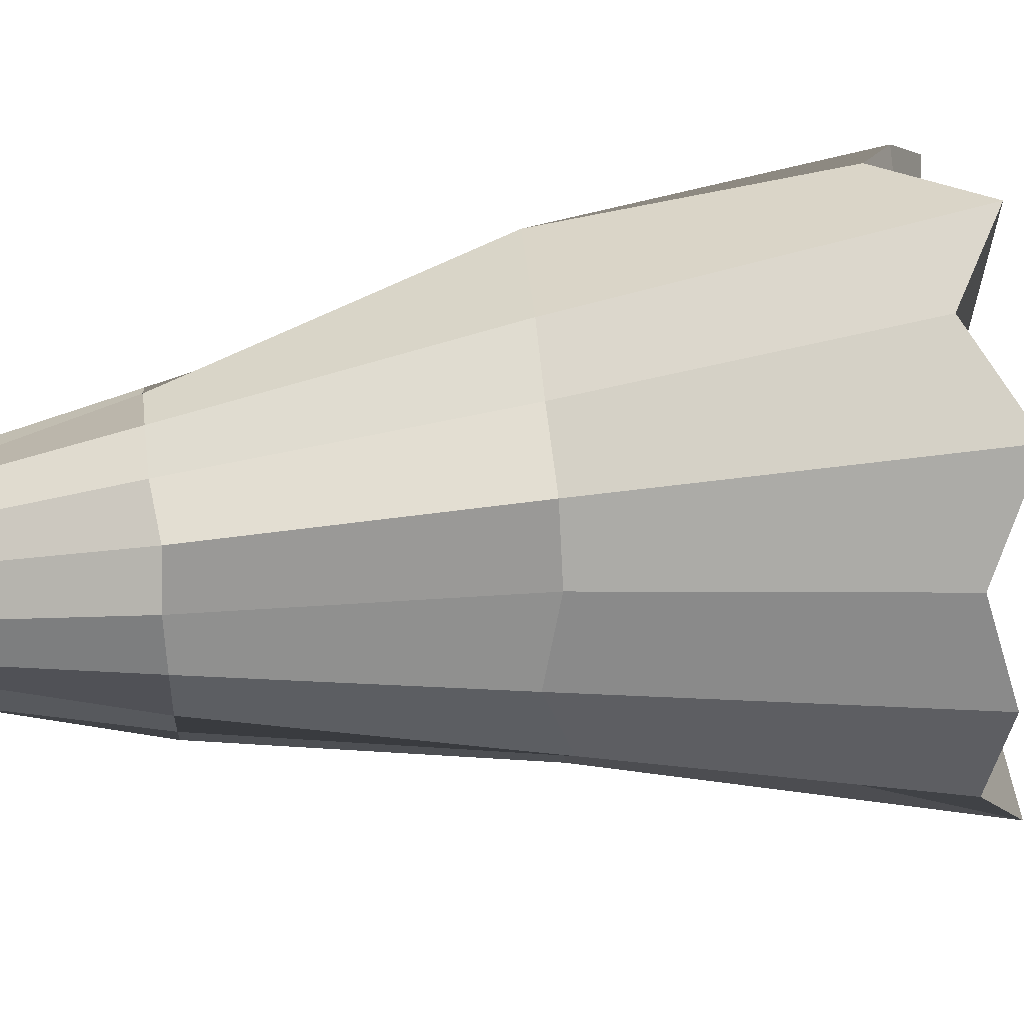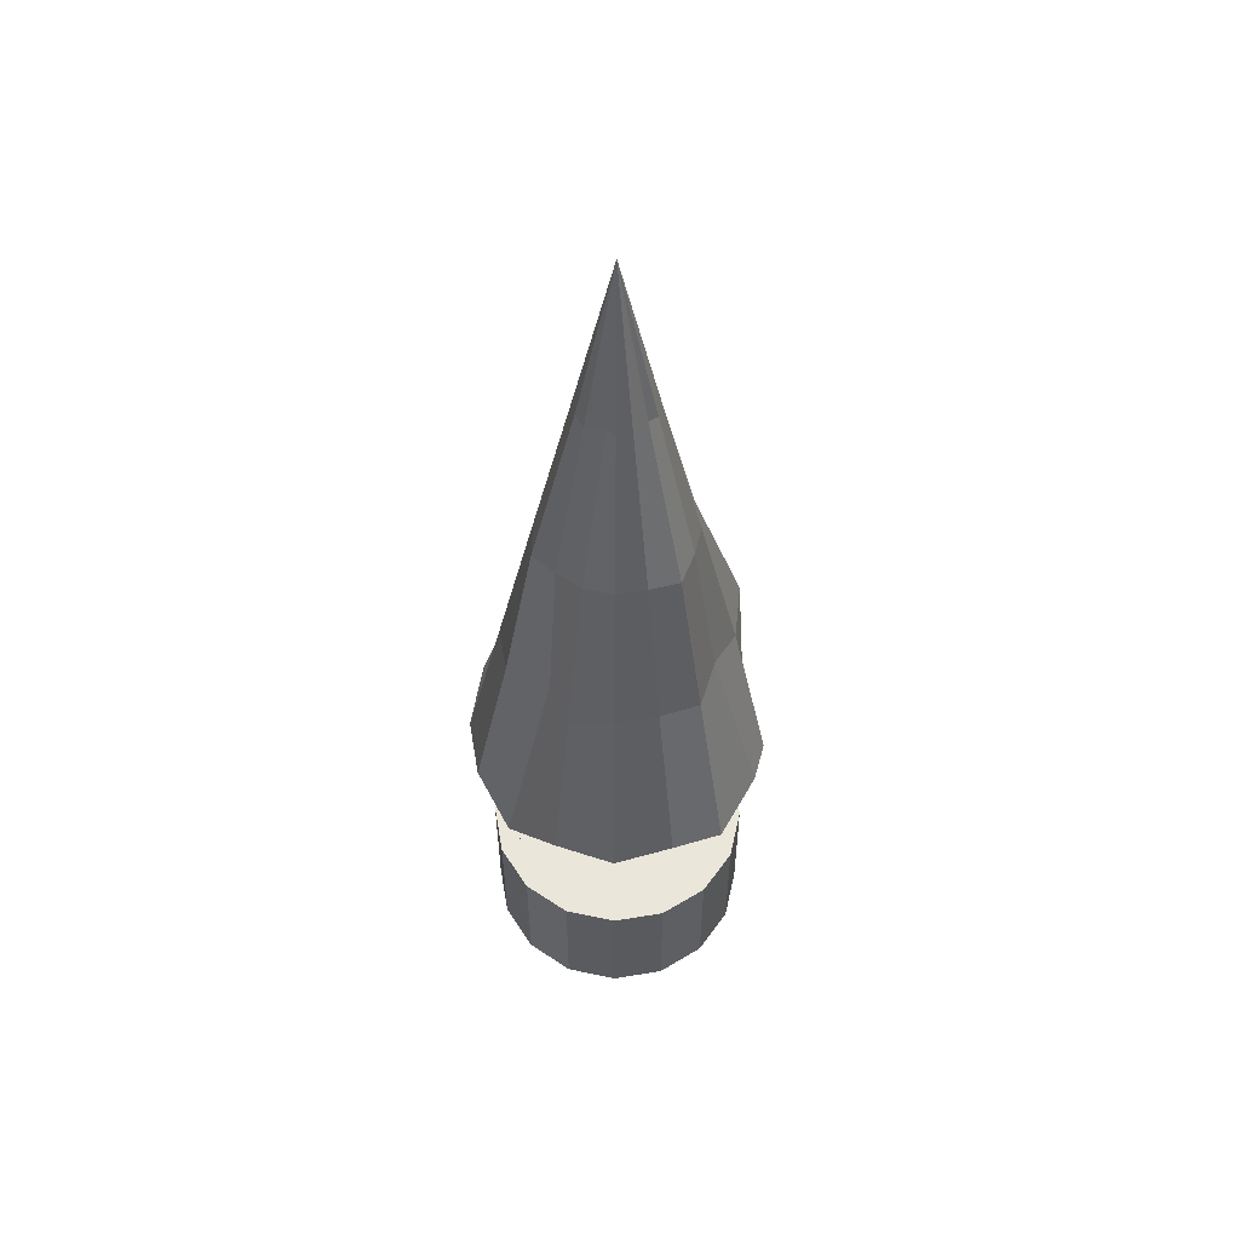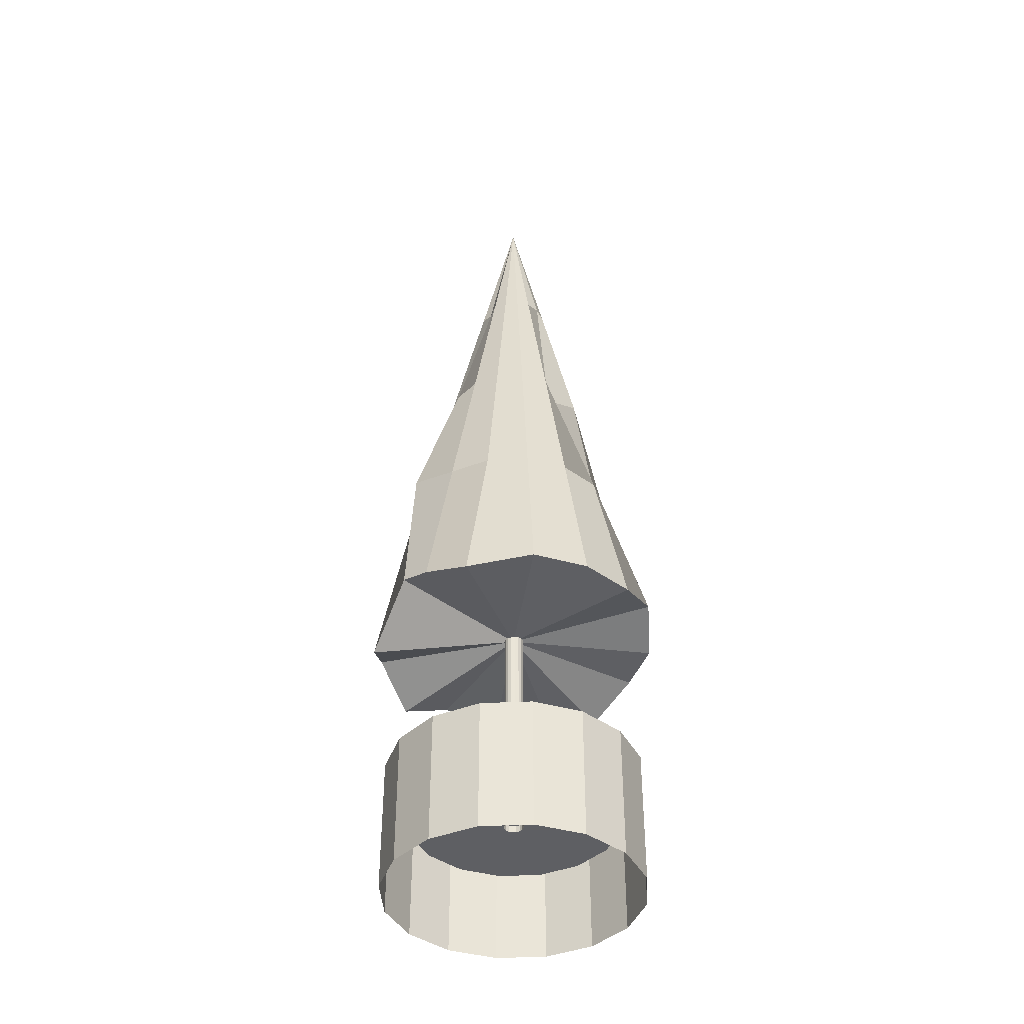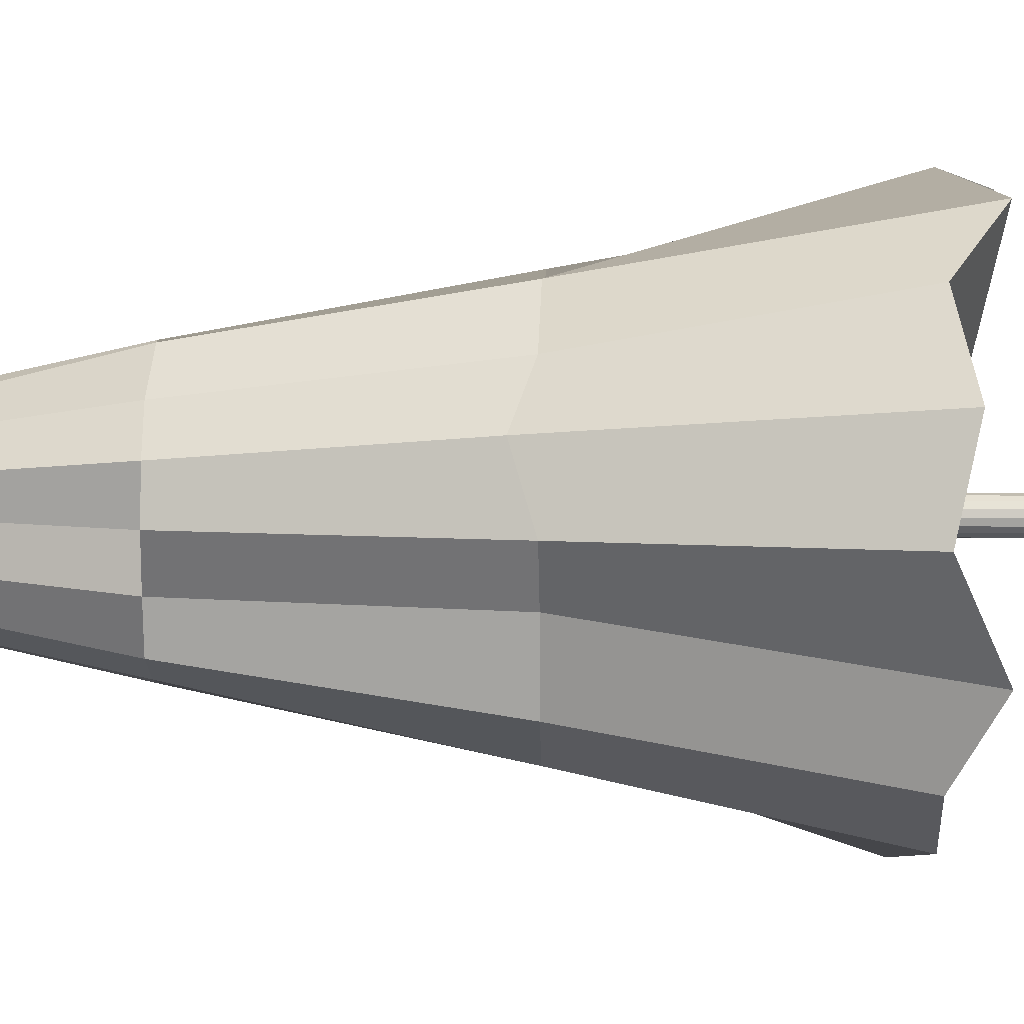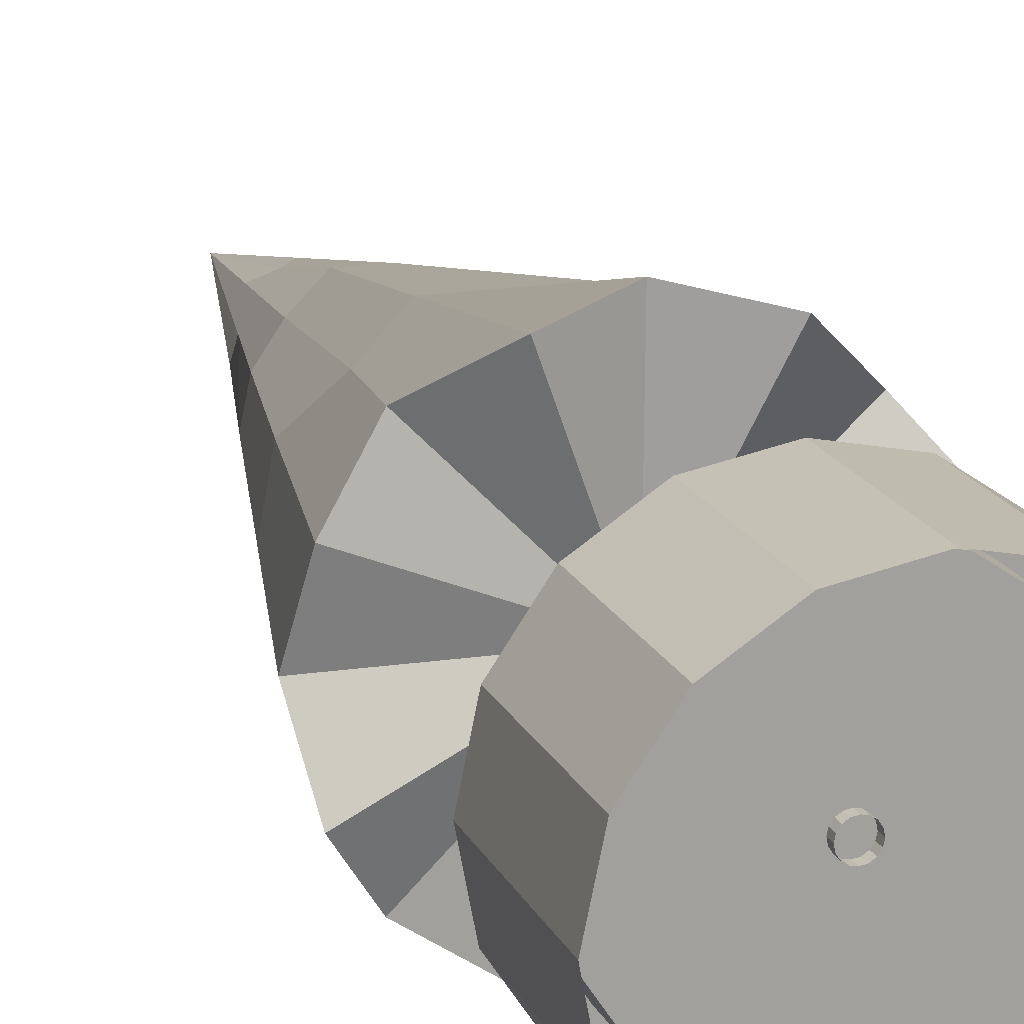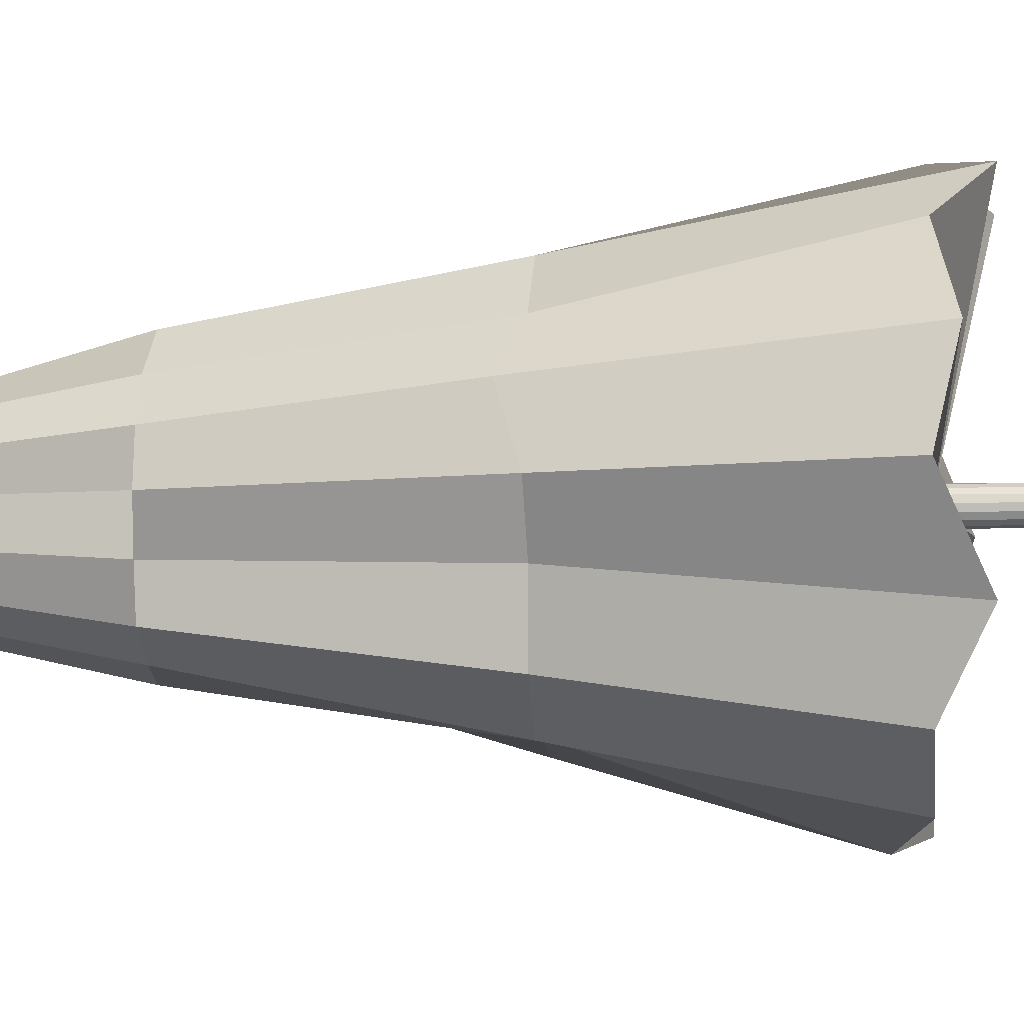
<metadata>
{"format":"obj","ext":"obj","renderer":"f3d","projection":"perspective","resolution":1024,"background":"white","views":[{"elev":63.3,"azim":-96.3,"up":"+Z"},{"elev":55.0,"azim":-65.6,"up":"+Y"},{"elev":-41.0,"azim":105.1,"up":"+Y"},{"elev":6.2,"azim":-88.4,"up":"+Z"},{"elev":17.2,"azim":-18.3,"up":"+Z"},{"elev":-7.2,"azim":-85.2,"up":"+Z"}]}
</metadata>
<code>
o pot_Pine_tree_Mesh
v 0.1016 6.163 -0.7027
v -2.559 5.677 -1.775
v -1.445 9.366 -1.326
v -1.228 12.57 -1.239
v -0.5634 15.77 -0.9708
v -0.4102 15.77 -1.205
v -2.766 6.163 -0.6756
v -2.049 9.366 -0.6824
v -1.332 12.57 -0.6891
v -0.4607 15.77 -0.6336
v -1.068 12.57 -1.766
v -2.538 5.918 0.4199
v -1.817 9.62 0.1252
v -1.218 12.57 -0.1414
v -0.5582 15.77 -0.422
v -1.434 9.366 -2.209
v -1.907 6.163 1.345
v -1.239 9.386 0.722
v -0.9028 12.57 0.3209
v -0.4006 15.77 -0.1909
v -1.946 6.163 -2.712
v -0.9709 5.609 1.957
v -0.7028 9.366 1.292
v -0.5022 12.51 0.7556
v -0.06757 15.79 -0.08592
v -0.179 15.77 -1.363
v 0.1288 6.163 2.165
v 0.2361 9.366 1.165
v 0.1152 12.57 0.7314
v 0.1084 15.77 0.01433
v -0.4597 12.57 -2.022
v 1.224 5.593 1.937
v 0.9436 9.366 1.277
v 0.663 12.57 0.617
v 0.3823 15.77 -0.04284
v -0.7403 9.366 -2.682
v 2.23 6.513 1.012
v 1.964 9.366 0.9358
v 1.125 12.57 0.3017
v 0.489 15.77 -0.2506
v -1.021 6.163 -3.342
v 2.762 6.163 0.3698
v 2.097 9.366 0.1017
v 1.432 12.57 -0.1664
v 0.7667 15.77 -0.4346
v 0.09486 15.77 -1.42
v 3.2 5.763 -0.591
v 2.253 9.366 -0.723
v 1.536 12.57 -0.7163
v 0.8187 15.77 -0.7095
v 0.1016 18.97 -0.7027
v 2.741 6.163 -1.825
v 2.081 9.366 -1.545
v 1.421 12.57 -1.264
v 0.7615 15.77 -0.9834
v 0.08808 12.57 -2.137
v 2.111 6.163 -2.75
v 1.608 9.366 -2.238
v 1.106 12.57 -1.726
v 0.6039 15.77 -1.215
v -0.01918 9.366 -2.605
v 1.174 6.163 -3.363
v 0.906 9.366 -2.698
v 0.4748 12.57 -1.628
v 0.3698 15.77 -1.368
v 0.07453 6.519 -3.571
v -1.413 1.877 -2.187
v 0.09474 1.877 -0.7078
v -2.246 0.2931 -1.651
v -2.246 2.917 -1.651
v -2.429 0.2931 -0.684
v -2.429 2.917 -0.684
v -2.227 0.2931 0.2798
v -2.227 2.917 0.2798
v -1.673 0.2931 1.093
v -1.673 2.917 1.093
v -0.8489 0.2931 1.633
v -0.8489 2.917 1.633
v 0.1186 0.2931 1.815
v 0.1186 2.917 1.815
v 1.082 0.2931 1.614
v 1.082 2.917 1.614
v 1.896 0.2931 1.06
v 1.896 2.917 1.06
v 2.435 0.2931 0.2357
v 2.435 2.917 0.2358
v 2.618 0.2931 -0.7317
v 2.618 2.917 -0.7317
v 2.417 0.2931 -1.696
v 2.417 2.917 -1.696
v 1.862 0.2931 -2.509
v 1.862 2.917 -2.509
v 1.038 0.2931 -3.048
v 1.038 2.917 -3.048
v 0.07088 0.2931 -3.231
v 0.07088 2.917 -3.231
v -0.8929 0.2931 -3.03
v -0.8929 2.917 -3.03
v -1.706 0.2931 -2.475
v -1.706 2.917 -2.475
v -1.864 2.917 -1.498
v -2.017 2.917 -0.6879
v -1.849 2.917 0.1188
v -1.384 2.917 0.7996
v -0.695 2.917 1.251
v 0.1147 2.917 1.404
v 0.9214 2.917 1.236
v 1.602 2.917 0.7714
v 2.054 2.917 0.0819
v 2.207 2.917 -0.7278
v 2.038 2.917 -1.534
v 1.574 2.917 -2.215
v 0.8845 2.917 -2.667
v 0.07477 2.917 -2.82
v -0.7319 2.917 -2.651
v -1.413 2.917 -2.187
v -1.864 1.877 -1.498
v -2.017 1.877 -0.6879
v -1.849 1.877 0.1188
v -1.384 1.877 0.7996
v -0.695 1.877 1.251
v 0.1147 1.877 1.404
v 0.9214 1.877 1.236
v 1.602 1.877 0.7714
v 2.054 1.877 0.0819
v 2.207 1.877 -0.7278
v 2.038 1.877 -1.534
v 1.574 1.877 -2.215
v 0.8845 1.877 -2.667
v 0.07477 1.877 -2.82
v -0.7319 1.877 -2.651
v -0.04001 1.742 -0.8401
v 0.09474 6.637 -0.7078
v -0.08035 1.742 -0.7784
v -0.09403 1.742 -0.7061
v -0.07898 1.742 -0.634
v -0.03748 1.742 -0.5731
v 0.02414 1.742 -0.5328
v 0.09652 1.742 -0.5191
v 0.1686 1.742 -0.5341
v 0.2295 1.742 -0.5756
v 0.2698 1.742 -0.6372
v 0.2835 1.742 -0.7096
v 0.2685 1.742 -0.7817
v 0.227 1.742 -0.8426
v 0.1653 1.742 -0.8829
v 0.09295 1.742 -0.8966
v 0.02085 1.742 -0.8816
v -0.04001 6.637 -0.8401
v -0.08035 6.637 -0.7784
v -0.09403 6.637 -0.7061
v -0.07898 6.637 -0.634
v -0.03748 6.637 -0.5731
v 0.02414 6.637 -0.5328
v 0.09652 6.637 -0.5191
v 0.1686 6.637 -0.5341
v 0.2295 6.637 -0.5756
v 0.2698 6.637 -0.6372
v 0.2835 6.637 -0.7096
v 0.2685 6.637 -0.7817
v 0.227 6.637 -0.8426
v 0.1653 6.637 -0.8829
v 0.09295 6.637 -0.8966
v 0.02085 6.637 -0.8816
f 7 2 1
f 7 8 3 2
f 8 9 4 3
f 9 10 5 4
f 10 51 5
f 12 7 1
f 12 13 8 7
f 13 14 9 8
f 14 15 10 9
f 15 51 10
f 17 12 1
f 17 18 13 12
f 18 19 14 13
f 19 20 15 14
f 20 51 15
f 22 17 1
f 22 23 18 17
f 23 24 19 18
f 24 25 20 19
f 25 51 20
f 27 22 1
f 27 28 23 22
f 28 29 24 23
f 29 30 25 24
f 30 51 25
f 32 27 1
f 32 33 28 27
f 33 34 29 28
f 34 35 30 29
f 35 51 30
f 37 32 1
f 37 38 33 32
f 38 39 34 33
f 39 40 35 34
f 40 51 35
f 42 37 1
f 42 43 38 37
f 43 44 39 38
f 44 45 40 39
f 45 51 40
f 47 42 1
f 47 48 43 42
f 48 49 44 43
f 49 50 45 44
f 50 51 45
f 52 47 1
f 52 53 48 47
f 53 54 49 48
f 54 55 50 49
f 55 51 50
f 57 52 1
f 57 58 53 52
f 58 59 54 53
f 59 60 55 54
f 60 51 55
f 62 57 1
f 62 63 58 57
f 63 64 59 58
f 64 65 60 59
f 65 51 60
f 66 62 1
f 66 61 63 62
f 61 56 64 63
f 56 46 65 64
f 46 51 65
f 41 66 1
f 41 36 61 66
f 36 31 56 61
f 31 26 46 56
f 26 51 46
f 21 41 1
f 21 16 36 41
f 16 11 31 36
f 11 6 26 31
f 6 51 26
f 2 21 1
f 2 3 16 21
f 3 4 11 16
f 4 5 6 11
f 5 51 6
f 67 116 101 117
f 71 72 70 69
f 118 68 117
f 131 115 116 67
f 73 74 72 71
f 119 68 118
f 130 114 115 131
f 75 76 74 73
f 120 68 119
f 129 113 114 130
f 77 78 76 75
f 121 68 120
f 128 112 113 129
f 79 80 78 77
f 122 68 121
f 127 111 112 128
f 81 82 80 79
f 123 68 122
f 126 110 111 127
f 83 84 82 81
f 124 68 123
f 125 109 110 126
f 85 86 84 83
f 125 68 124
f 124 108 109 125
f 87 88 86 85
f 126 68 125
f 123 107 108 124
f 89 90 88 87
f 127 68 126
f 122 106 107 123
f 91 92 90 89
f 128 68 127
f 121 105 106 122
f 93 94 92 91
f 129 68 128
f 120 104 105 121
f 95 96 94 93
f 130 68 129
f 119 103 104 120
f 97 98 96 95
f 131 68 130
f 118 102 103 119
f 99 100 98 97
f 67 68 131
f 117 101 102 118
f 69 70 100 99
f 117 68 67
f 101 70 72 102
f 102 72 74 103
f 103 74 76 104
f 104 76 78 105
f 105 78 80 106
f 106 80 82 107
f 107 82 84 108
f 108 84 86 109
f 109 86 88 110
f 110 88 90 111
f 111 90 92 112
f 112 92 94 113
f 113 94 96 114
f 114 96 98 115
f 115 98 100 116
f 116 100 70 101
f 151 133 150
f 152 133 151
f 153 133 152
f 154 133 153
f 155 133 154
f 156 133 155
f 157 133 156
f 158 133 157
f 159 133 158
f 160 133 159
f 161 133 160
f 162 133 161
f 163 133 162
f 164 133 163
f 149 133 164
f 150 133 149
f 150 134 135 151
f 151 135 136 152
f 152 136 137 153
f 153 137 138 154
f 154 138 139 155
f 155 139 140 156
f 156 140 141 157
f 157 141 142 158
f 158 142 143 159
f 159 143 144 160
f 160 144 145 161
f 161 145 146 162
f 162 146 147 163
f 163 147 148 164
f 164 148 132 149
f 149 132 134 150

</code>
